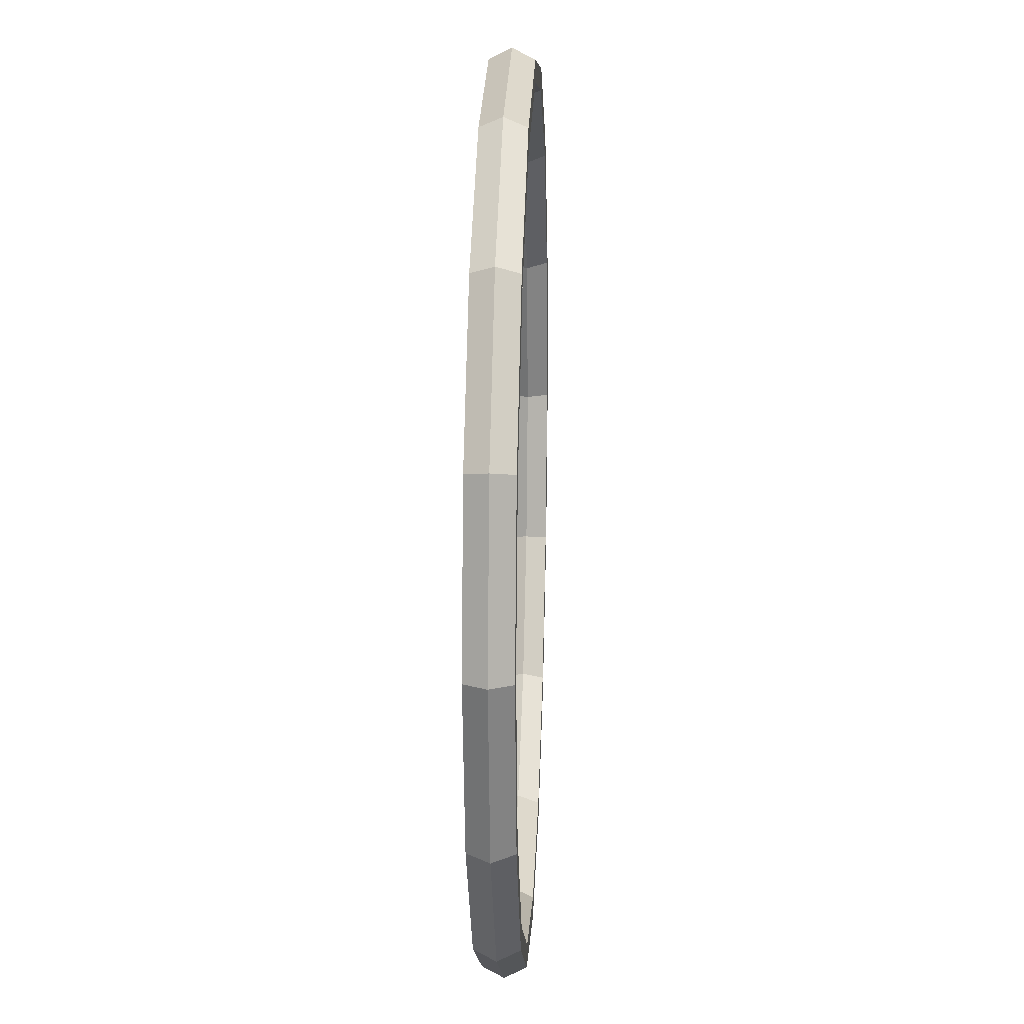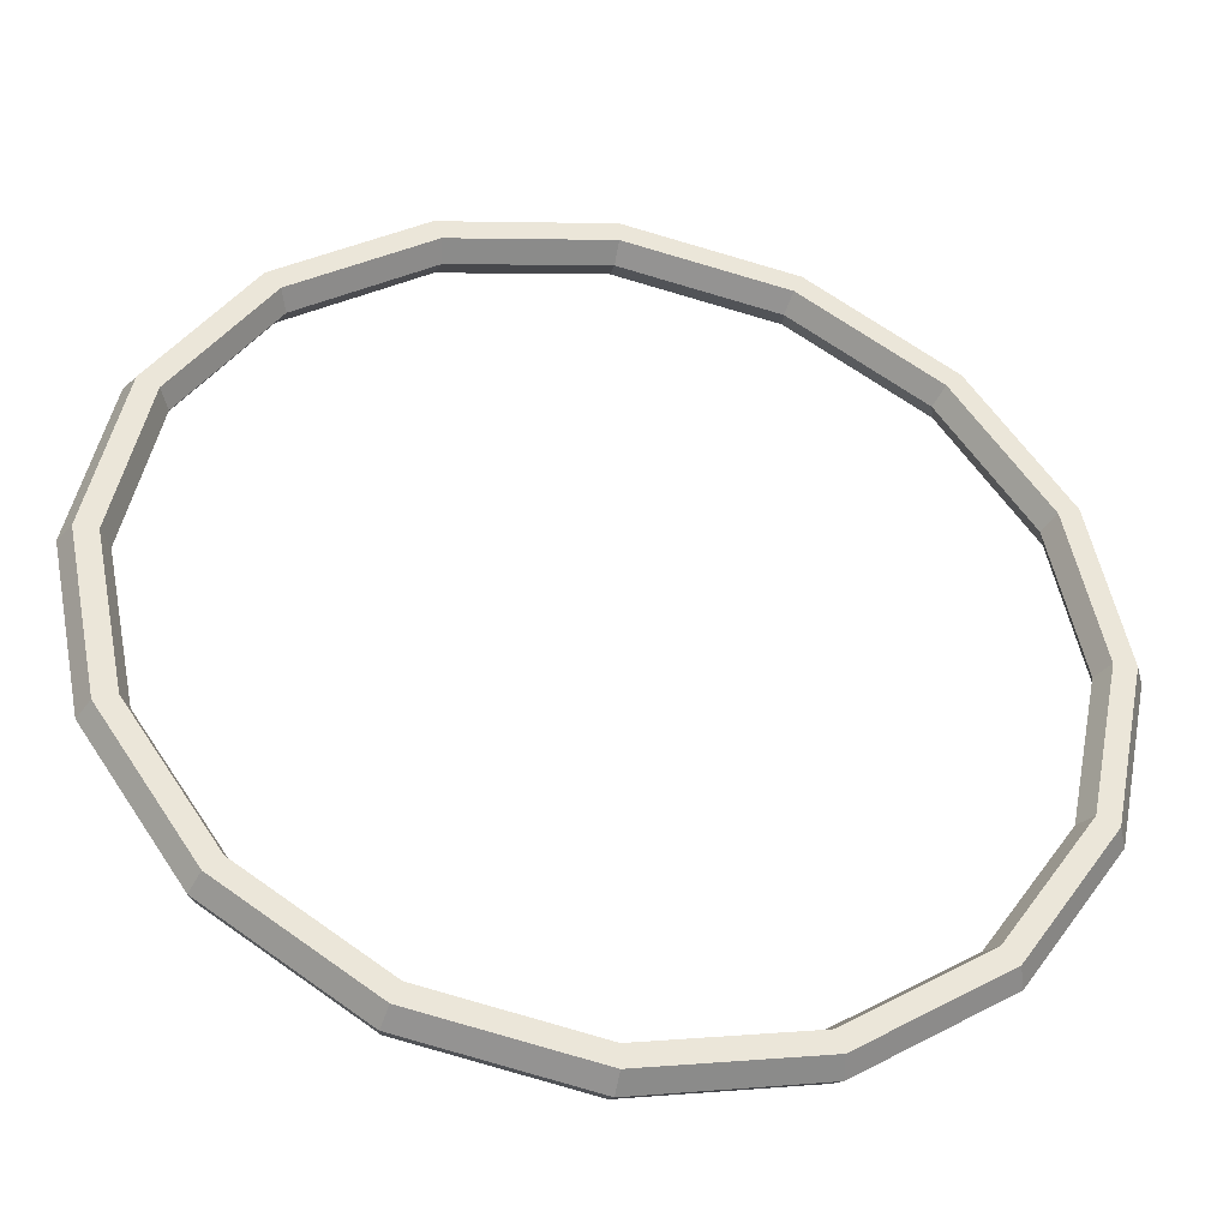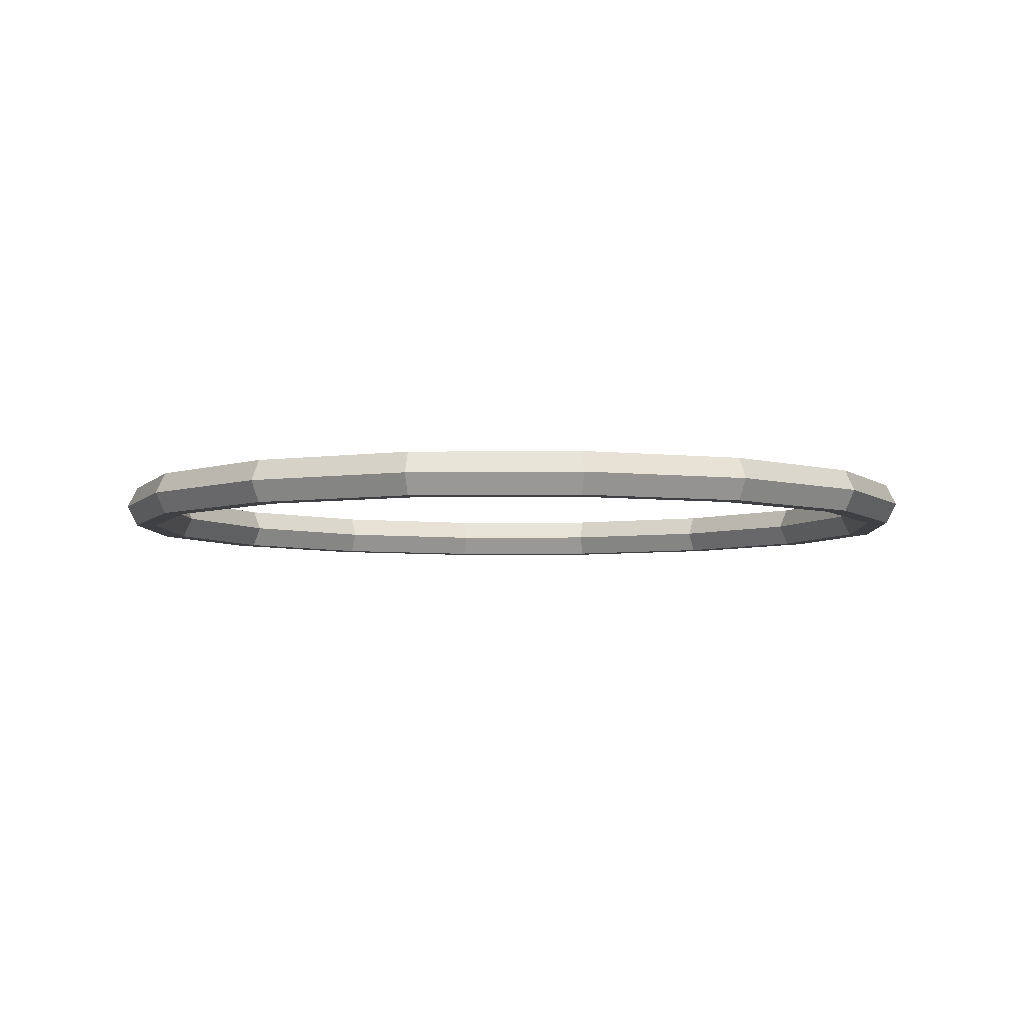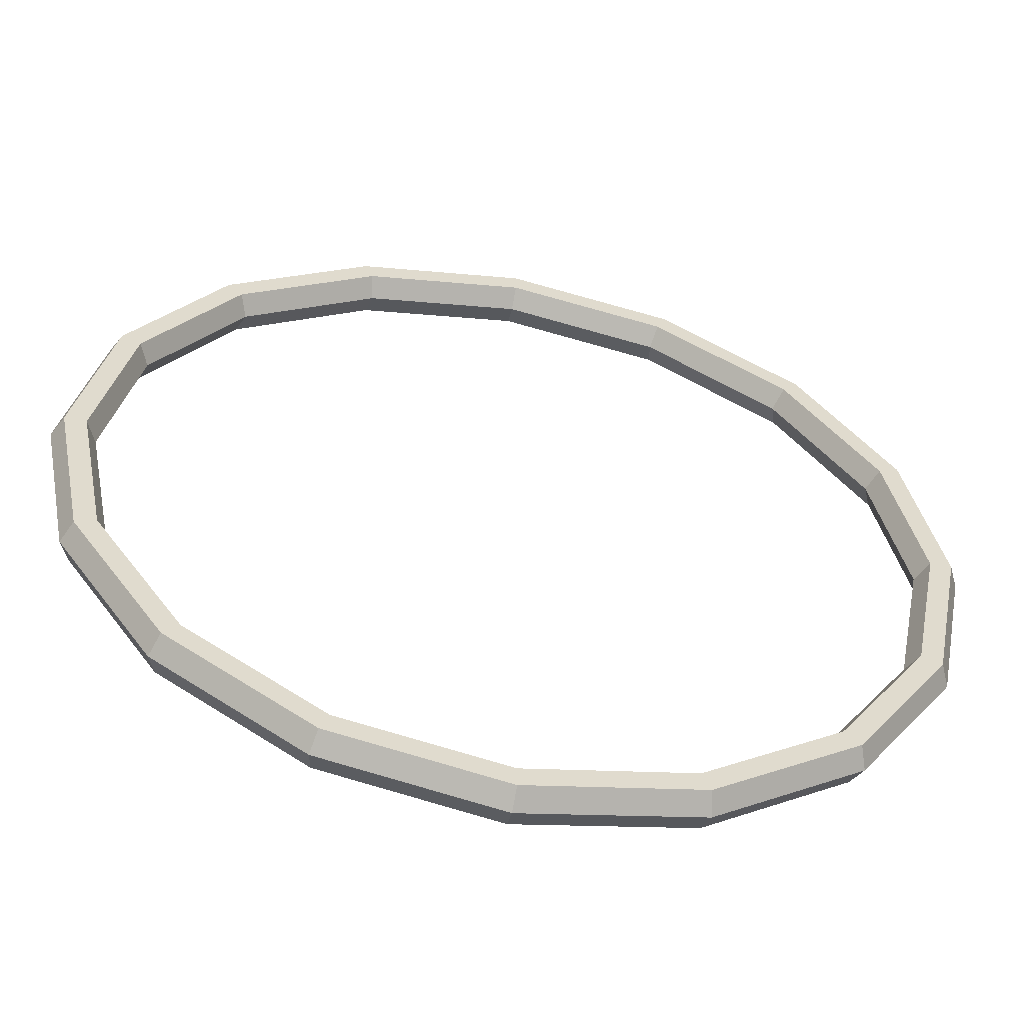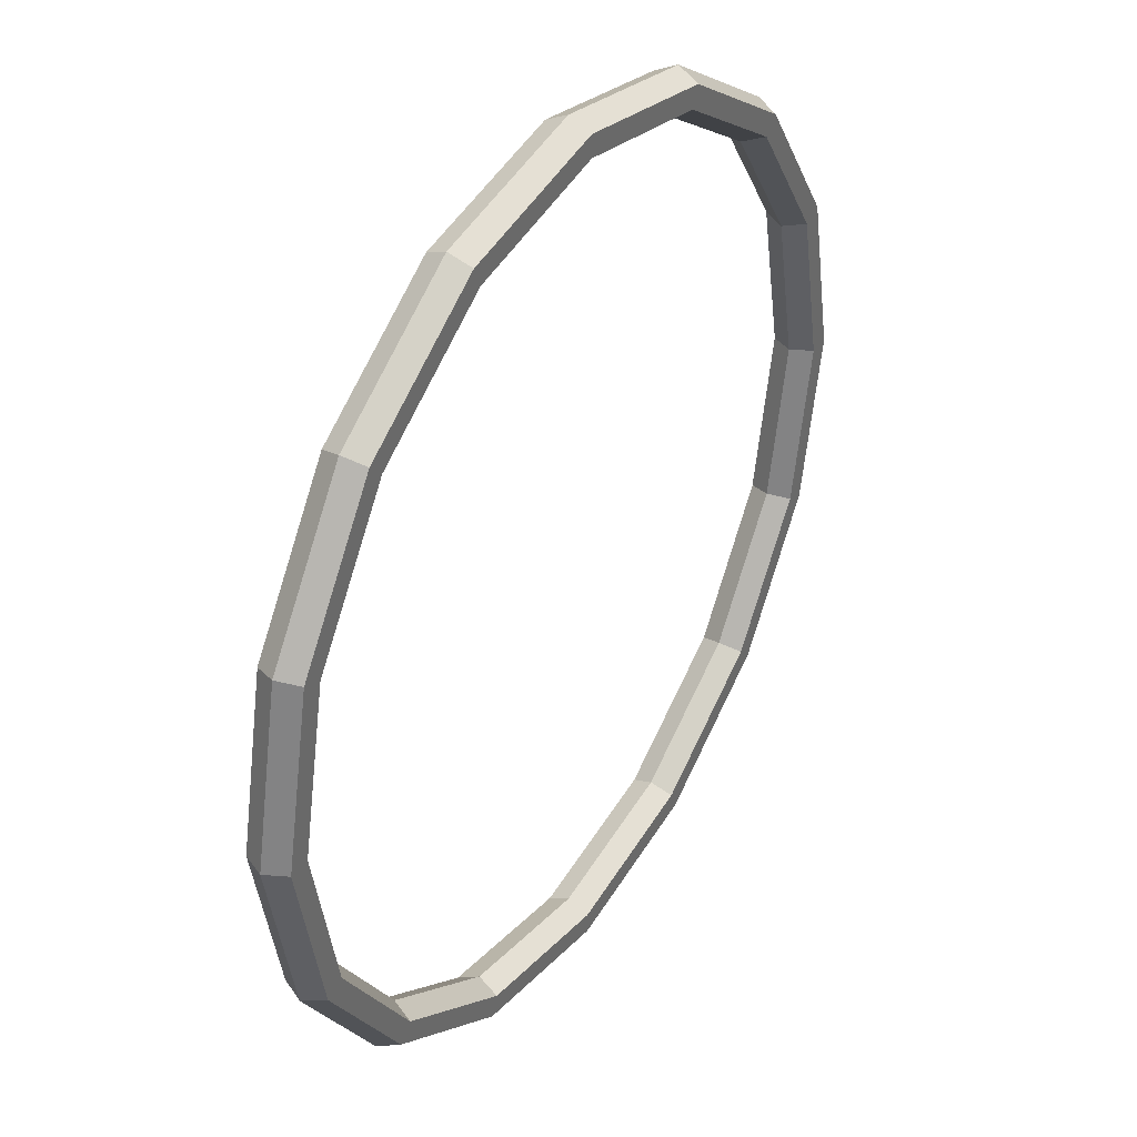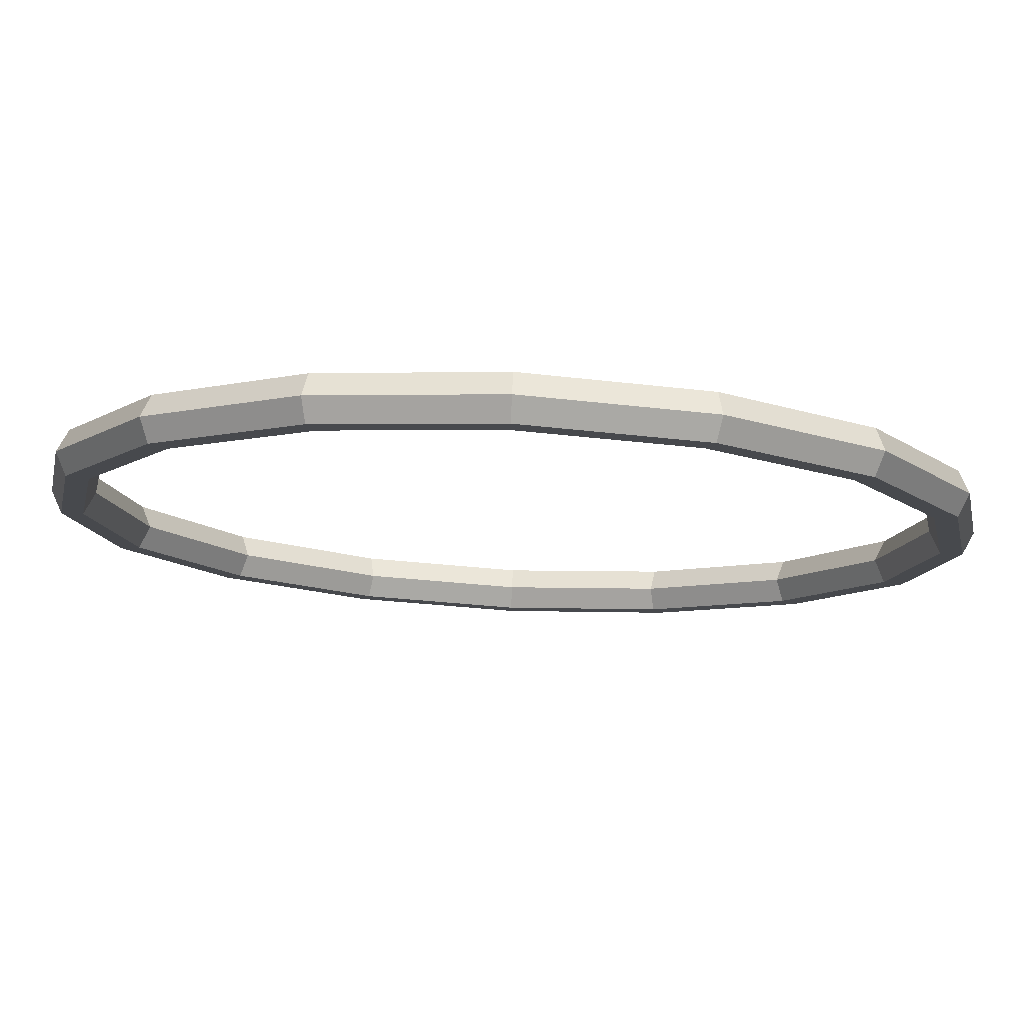
<metadata>
{"format":"obj","ext":"obj","renderer":"f3d","projection":"perspective","resolution":1024,"background":"white","views":[{"elev":18.6,"azim":92.5,"up":"+Z"},{"elev":-39.6,"azim":168.3,"up":"+Z"},{"elev":-5.1,"azim":-31.5,"up":"+Y"},{"elev":-56.4,"azim":-11.4,"up":"+Z"},{"elev":38.2,"azim":121.9,"up":"+Z"},{"elev":77.9,"azim":-177.3,"up":"+Z"}]}
</metadata>
<code>
o Torus
v 1.264 0 0
v 1.234 0.06062 0
v 1.173 0.06062 0
v 1.143 0 0
v 1.173 -0.06062 0
v 1.234 -0.06062 0
v 1.168 0 -0.4838
v 1.14 0.06062 -0.4722
v 1.084 0.06062 -0.449
v 1.056 0 -0.4374
v 1.084 -0.06062 -0.449
v 1.14 -0.06062 -0.4722
v 0.894 0 -0.894
v 0.8726 0.06062 -0.8726
v 0.8297 0.06062 -0.8297
v 0.8083 0 -0.8083
v 0.8297 -0.06062 -0.8297
v 0.8726 -0.06062 -0.8726
v 0.4838 0 -1.168
v 0.4722 0.06062 -1.14
v 0.449 0.06062 -1.084
v 0.4374 0 -1.056
v 0.449 -0.06062 -1.084
v 0.4722 -0.06062 -1.14
v 0 0 -1.264
v 0 0.06062 -1.234
v 0 0.06062 -1.173
v 0 0 -1.143
v 0 -0.06062 -1.173
v 0 -0.06062 -1.234
v -0.4838 0 -1.168
v -0.4722 0.06062 -1.14
v -0.449 0.06062 -1.084
v -0.4374 0 -1.056
v -0.449 -0.06062 -1.084
v -0.4722 -0.06062 -1.14
v -0.894 0 -0.894
v -0.8726 0.06062 -0.8726
v -0.8297 0.06062 -0.8297
v -0.8083 0 -0.8083
v -0.8297 -0.06062 -0.8297
v -0.8726 -0.06062 -0.8726
v -1.168 0 -0.4838
v -1.14 0.06062 -0.4722
v -1.084 0.06062 -0.449
v -1.056 0 -0.4374
v -1.084 -0.06062 -0.449
v -1.14 -0.06062 -0.4722
v -1.264 0 -0
v -1.234 0.06062 -0
v -1.173 0.06062 -0
v -1.143 0 -0
v -1.173 -0.06062 -0
v -1.234 -0.06062 -0
v -1.168 0 0.4838
v -1.14 0.06062 0.4722
v -1.084 0.06062 0.449
v -1.056 0 0.4374
v -1.084 -0.06062 0.449
v -1.14 -0.06062 0.4722
v -0.894 0 0.894
v -0.8726 0.06062 0.8726
v -0.8297 0.06062 0.8297
v -0.8083 0 0.8083
v -0.8297 -0.06062 0.8297
v -0.8726 -0.06062 0.8726
v -0.4838 0 1.168
v -0.4722 0.06062 1.14
v -0.449 0.06062 1.084
v -0.4374 0 1.056
v -0.449 -0.06062 1.084
v -0.4722 -0.06062 1.14
v 0 0 1.264
v 0 0.06062 1.234
v 0 0.06062 1.173
v 0 0 1.143
v 0 -0.06062 1.173
v 0 -0.06062 1.234
v 0.4838 0 1.168
v 0.4722 0.06062 1.14
v 0.449 0.06062 1.084
v 0.4374 0 1.056
v 0.449 -0.06062 1.084
v 0.4722 -0.06062 1.14
v 0.894 0 0.894
v 0.8726 0.06062 0.8726
v 0.8297 0.06062 0.8297
v 0.8083 0 0.8083
v 0.8297 -0.06062 0.8297
v 0.8726 -0.06062 0.8726
v 1.168 0 0.4838
v 1.14 0.06062 0.4722
v 1.084 0.06062 0.449
v 1.056 0 0.4374
v 1.084 -0.06062 0.449
v 1.14 -0.06062 0.4722
f 1 7 8 2
f 2 8 9 3
f 3 9 10 4
f 4 10 11 5
f 5 11 12 6
f 6 12 7 1
f 7 13 14 8
f 8 14 15 9
f 9 15 16 10
f 10 16 17 11
f 11 17 18 12
f 12 18 13 7
f 13 19 20 14
f 14 20 21 15
f 15 21 22 16
f 16 22 23 17
f 17 23 24 18
f 18 24 19 13
f 19 25 26 20
f 20 26 27 21
f 21 27 28 22
f 22 28 29 23
f 23 29 30 24
f 24 30 25 19
f 25 31 32 26
f 26 32 33 27
f 27 33 34 28
f 28 34 35 29
f 29 35 36 30
f 30 36 31 25
f 31 37 38 32
f 32 38 39 33
f 33 39 40 34
f 34 40 41 35
f 35 41 42 36
f 36 42 37 31
f 37 43 44 38
f 38 44 45 39
f 39 45 46 40
f 40 46 47 41
f 41 47 48 42
f 42 48 43 37
f 43 49 50 44
f 44 50 51 45
f 45 51 52 46
f 46 52 53 47
f 47 53 54 48
f 48 54 49 43
f 49 55 56 50
f 50 56 57 51
f 51 57 58 52
f 52 58 59 53
f 53 59 60 54
f 54 60 55 49
f 55 61 62 56
f 56 62 63 57
f 57 63 64 58
f 58 64 65 59
f 59 65 66 60
f 60 66 61 55
f 61 67 68 62
f 62 68 69 63
f 63 69 70 64
f 64 70 71 65
f 65 71 72 66
f 66 72 67 61
f 67 73 74 68
f 68 74 75 69
f 69 75 76 70
f 70 76 77 71
f 71 77 78 72
f 72 78 73 67
f 73 79 80 74
f 74 80 81 75
f 75 81 82 76
f 76 82 83 77
f 77 83 84 78
f 78 84 79 73
f 79 85 86 80
f 80 86 87 81
f 81 87 88 82
f 82 88 89 83
f 83 89 90 84
f 84 90 85 79
f 85 91 92 86
f 86 92 93 87
f 87 93 94 88
f 88 94 95 89
f 89 95 96 90
f 90 96 91 85
f 91 1 2 92
f 92 2 3 93
f 93 3 4 94
f 94 4 5 95
f 95 5 6 96
f 96 6 1 91

</code>
